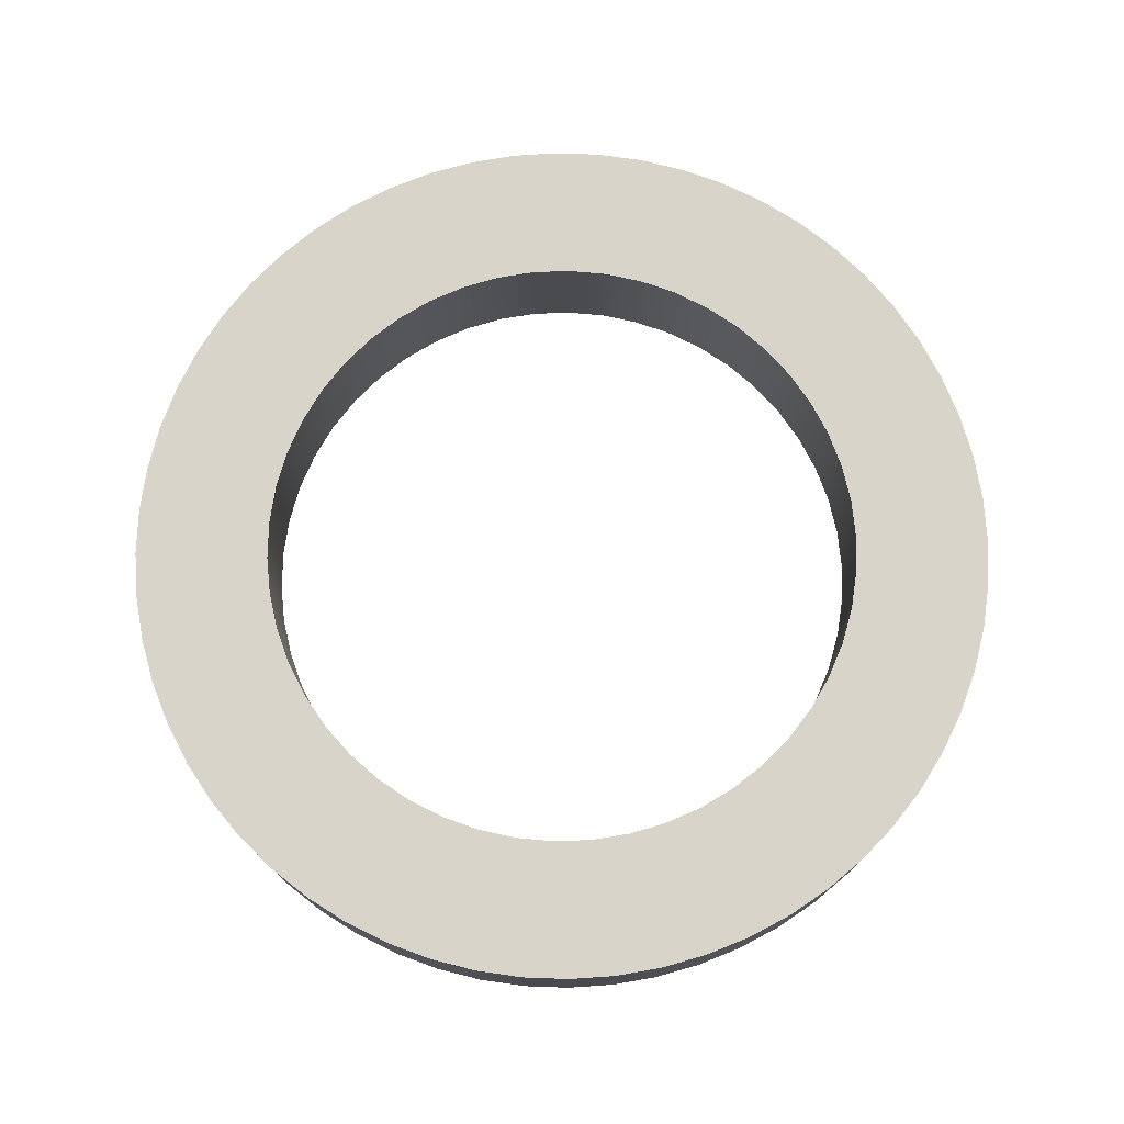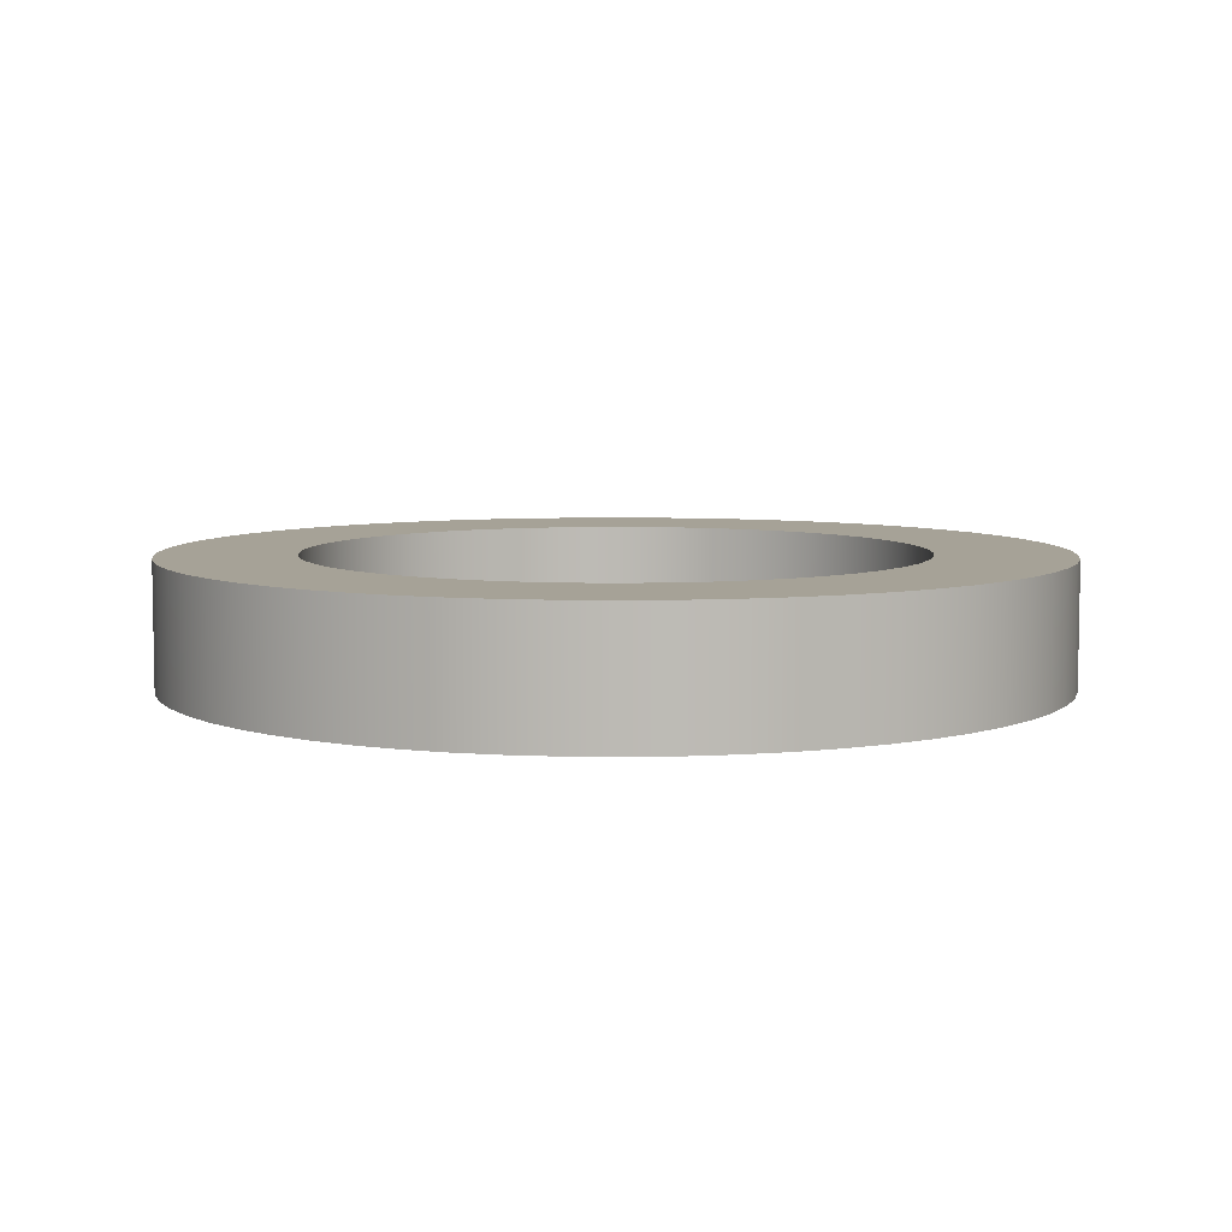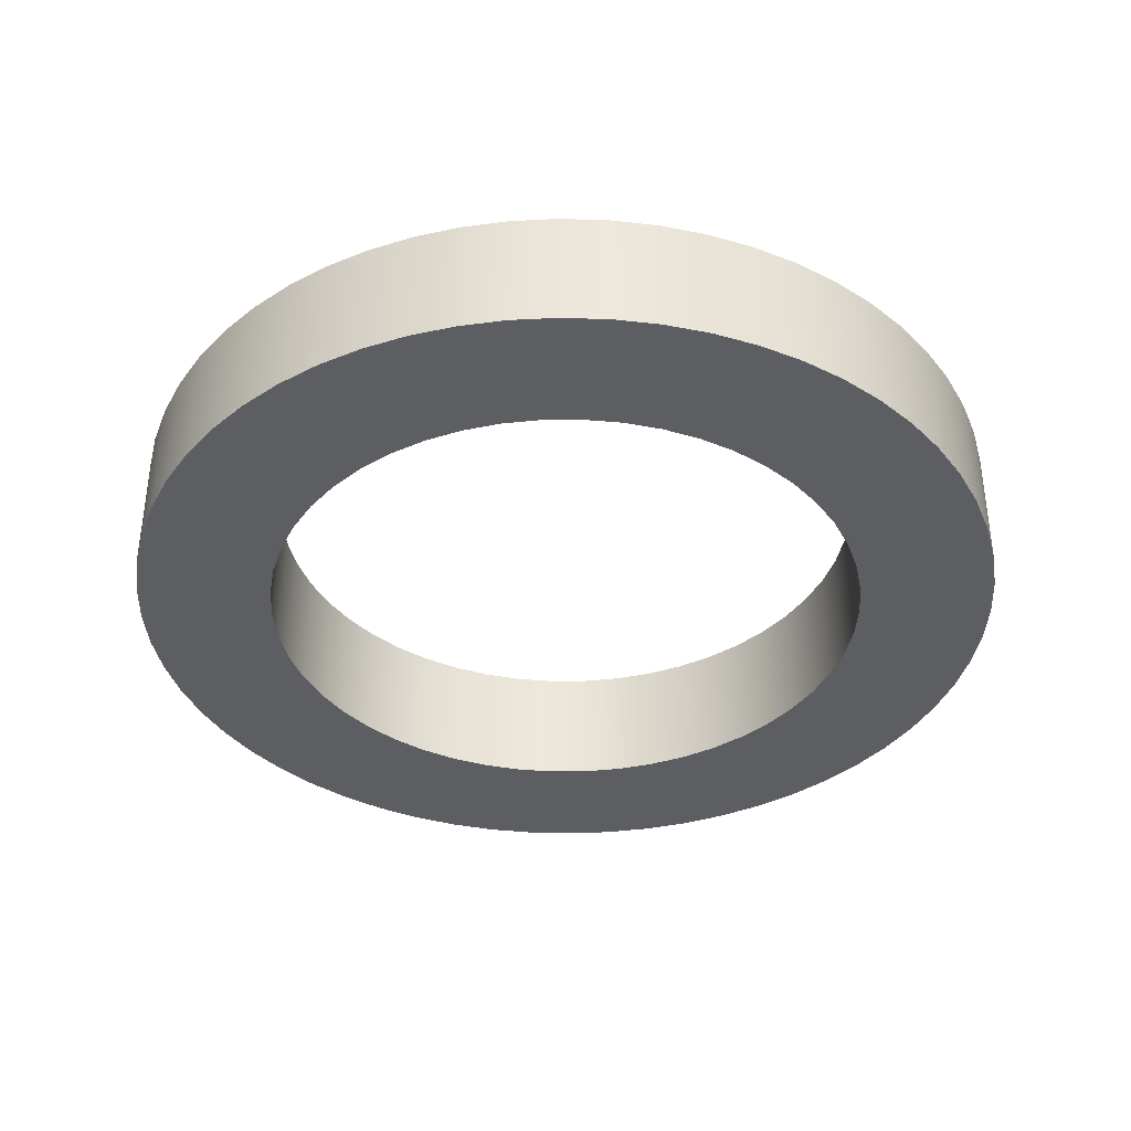
<metadata>
{"format":"obj","ext":"obj","renderer":"f3d","projection":"perspective","resolution":1024,"background":"white","views":[{"elev":75.6,"azim":113.1,"up":"+Y"},{"elev":6.5,"azim":53.1,"up":"+Y"},{"elev":-37.6,"azim":0.7,"up":"+Y"}]}
</metadata>
<code>
v -0.75 0.3085 9.185e-17
v -0.7441 0.3085 0.094
v -0.7264 0.3085 0.1865
v -0.6973 0.3085 0.2761
v -0.6572 0.3085 0.3613
v -0.6068 0.3085 0.4408
v -0.5467 0.3085 0.5134
v -0.4781 0.3085 0.5779
v -0.4019 0.3085 0.6332
v -0.3193 0.3085 0.6786
v -0.2318 0.3085 0.7133
v -0.1405 0.3085 0.7367
v -0.04709 0.3085 0.7485
v 0.04709 0.3085 0.7485
v 0.1405 0.3085 0.7367
v 0.2318 0.3085 0.7133
v 0.3193 0.3085 0.6786
v 0.4019 0.3085 0.6332
v 0.4781 0.3085 0.5779
v 0.5467 0.3085 0.5134
v 0.6068 0.3085 0.4408
v 0.6572 0.3085 0.3613
v 0.6973 0.3085 0.2761
v 0.7264 0.3085 0.1865
v 0.7441 0.3085 0.094
v 0.75 0.3085 3.331e-16
v 0.7441 0.3085 -0.094
v 0.7264 0.3085 -0.1865
v 0.6973 0.3085 -0.2761
v 0.6572 0.3085 -0.3613
v 0.6068 0.3085 -0.4408
v 0.5467 0.3085 -0.5134
v 0.4781 0.3085 -0.5779
v 0.4019 0.3085 -0.6332
v 0.3193 0.3085 -0.6786
v 0.2318 0.3085 -0.7133
v 0.1405 0.3085 -0.7367
v 0.04709 0.3085 -0.7485
v -0.04709 0.3085 -0.7485
v -0.1405 0.3085 -0.7367
v -0.2318 0.3085 -0.7133
v -0.3193 0.3085 -0.6786
v -0.4019 0.3085 -0.6332
v -0.4781 0.3085 -0.5779
v -0.5467 0.3085 -0.5134
v -0.6068 0.3085 -0.4408
v -0.6572 0.3085 -0.3613
v -0.6973 0.3085 -0.2761
v -0.7264 0.3085 -0.1865
v -0.7441 0.3085 -0.094
v -0.75 0 9.185e-17
v -0.7441 0 -0.094
v -0.7264 0 -0.1865
v -0.6973 0 -0.2761
v -0.6572 0 -0.3613
v -0.6068 0 -0.4408
v -0.5467 0 -0.5134
v -0.4781 0 -0.5779
v -0.4019 0 -0.6332
v -0.3193 0 -0.6786
v -0.2318 0 -0.7133
v -0.1405 0 -0.7367
v -0.04709 0 -0.7485
v 0.04709 0 -0.7485
v 0.1405 0 -0.7367
v 0.2318 0 -0.7133
v 0.3193 0 -0.6786
v 0.4019 0 -0.6332
v 0.4781 0 -0.5779
v 0.5467 0 -0.5134
v 0.6068 0 -0.4408
v 0.6572 0 -0.3613
v 0.6973 0 -0.2761
v 0.7264 0 -0.1865
v 0.7441 0 -0.094
v 0.75 0 3.331e-16
v 0.7441 0 0.094
v 0.7264 0 0.1865
v 0.6973 0 0.2761
v 0.6572 0 0.3613
v 0.6068 0 0.4408
v 0.5467 0 0.5134
v 0.4781 0 0.5779
v 0.4019 0 0.6332
v 0.3193 0 0.6786
v 0.2318 0 0.7133
v 0.1405 0 0.7367
v 0.04709 0 0.7485
v -0.04709 0 0.7485
v -0.1405 0 0.7367
v -0.2318 0 0.7133
v -0.3193 0 0.6786
v -0.4019 0 0.6332
v -0.4781 0 0.5779
v -0.5467 0 0.5134
v -0.6068 0 0.4408
v -0.6572 0 0.3613
v -0.6973 0 0.2761
v -0.7264 0 0.1865
v -0.7441 0 0.094
v -0.75 0.3085 9.185e-17
v -0.75 0 9.185e-17
v -1.085 0.3085 1.329e-16
v -1.079 0.3085 -0.1134
v -1.061 0.3085 -0.2256
v -1.032 0.3085 -0.3353
v -0.9912 0.3085 -0.4413
v -0.9396 0.3085 -0.5425
v -0.8778 0.3085 -0.6377
v -0.8063 0.3085 -0.726
v -0.726 0.3085 -0.8063
v -0.6377 0.3085 -0.8778
v -0.5425 0.3085 -0.9396
v -0.4413 0.3085 -0.9912
v -0.3353 0.3085 -1.032
v -0.2256 0.3085 -1.061
v -0.1134 0.3085 -1.079
v 6.644e-17 0.3085 -1.085
v 0.1134 0.3085 -1.079
v 0.2256 0.3085 -1.061
v 0.3353 0.3085 -1.032
v 0.4413 0.3085 -0.9912
v 0.5425 0.3085 -0.9396
v 0.6377 0.3085 -0.8778
v 0.726 0.3085 -0.8063
v 0.8063 0.3085 -0.726
v 0.8778 0.3085 -0.6377
v 0.9396 0.3085 -0.5425
v 0.9912 0.3085 -0.4413
v 1.032 0.3085 -0.3353
v 1.061 0.3085 -0.2256
v 1.079 0.3085 -0.1134
v 1.085 0.3085 0
v 1.079 0.3085 0.1134
v 1.061 0.3085 0.2256
v 1.032 0.3085 0.3353
v 0.9912 0.3085 0.4413
v 0.9396 0.3085 0.5425
v 0.8778 0.3085 0.6377
v 0.8063 0.3085 0.726
v 0.726 0.3085 0.8063
v 0.6377 0.3085 0.8778
v 0.5425 0.3085 0.9396
v 0.4413 0.3085 0.9912
v 0.3353 0.3085 1.032
v 0.2256 0.3085 1.061
v 0.1134 0.3085 1.079
v 6.644e-17 0.3085 1.085
v -0.1134 0.3085 1.079
v -0.2256 0.3085 1.061
v -0.3353 0.3085 1.032
v -0.4413 0.3085 0.9912
v -0.5425 0.3085 0.9396
v -0.6377 0.3085 0.8778
v -0.726 0.3085 0.8063
v -0.8063 0.3085 0.726
v -0.8778 0.3085 0.6377
v -0.9396 0.3085 0.5425
v -0.9912 0.3085 0.4413
v -1.032 0.3085 0.3353
v -1.061 0.3085 0.2256
v -1.079 0.3085 0.1134
v -1.085 0 1.329e-16
v -1.079 0 0.1134
v -1.061 0 0.2256
v -1.032 0 0.3353
v -0.9912 0 0.4413
v -0.9396 0 0.5425
v -0.8778 0 0.6377
v -0.8063 0 0.726
v -0.726 0 0.8063
v -0.6377 0 0.8778
v -0.5425 0 0.9396
v -0.4413 0 0.9912
v -0.3353 0 1.032
v -0.2256 0 1.061
v -0.1134 0 1.079
v 6.644e-17 0 1.085
v 0.1134 0 1.079
v 0.2256 0 1.061
v 0.3353 0 1.032
v 0.4413 0 0.9912
v 0.5425 0 0.9396
v 0.6377 0 0.8778
v 0.726 0 0.8063
v 0.8063 0 0.726
v 0.8778 0 0.6377
v 0.9396 0 0.5425
v 0.9912 0 0.4413
v 1.032 0 0.3353
v 1.061 0 0.2256
v 1.079 0 0.1134
v 1.085 0 0
v 1.079 0 -0.1134
v 1.061 0 -0.2256
v 1.032 0 -0.3353
v 0.9912 0 -0.4413
v 0.9396 0 -0.5425
v 0.8778 0 -0.6377
v 0.8063 0 -0.726
v 0.726 0 -0.8063
v 0.6377 0 -0.8778
v 0.5425 0 -0.9396
v 0.4413 0 -0.9912
v 0.3353 0 -1.032
v 0.2256 0 -1.061
v 0.1134 0 -1.079
v 6.644e-17 0 -1.085
v -0.1134 0 -1.079
v -0.2256 0 -1.061
v -0.3353 0 -1.032
v -0.4413 0 -0.9912
v -0.5425 0 -0.9396
v -0.6377 0 -0.8778
v -0.726 0 -0.8063
v -0.8063 0 -0.726
v -0.8778 0 -0.6377
v -0.9396 0 -0.5425
v -0.9912 0 -0.4413
v -1.032 0 -0.3353
v -1.061 0 -0.2256
v -1.079 0 -0.1134
v -1.085 0 1.329e-16
v -1.085 0.3085 1.329e-16
v -0.75 0.3085 9.185e-17
v -0.7441 0.3085 -0.094
v -0.7264 0.3085 -0.1865
v -0.6973 0.3085 -0.2761
v -0.6572 0.3085 -0.3613
v -0.6068 0.3085 -0.4408
v -0.5467 0.3085 -0.5134
v -0.4781 0.3085 -0.5779
v -0.4019 0.3085 -0.6332
v -0.3193 0.3085 -0.6786
v -0.2318 0.3085 -0.7133
v -0.1405 0.3085 -0.7367
v -0.04709 0.3085 -0.7485
v 0.04709 0.3085 -0.7485
v 0.1405 0.3085 -0.7367
v 0.2318 0.3085 -0.7133
v 0.3193 0.3085 -0.6786
v 0.4019 0.3085 -0.6332
v 0.4781 0.3085 -0.5779
v 0.5467 0.3085 -0.5134
v 0.6068 0.3085 -0.4408
v 0.6572 0.3085 -0.3613
v 0.6973 0.3085 -0.2761
v 0.7264 0.3085 -0.1865
v 0.7441 0.3085 -0.094
v 0.75 0.3085 3.331e-16
v 0.7441 0.3085 0.094
v 0.7264 0.3085 0.1865
v 0.6973 0.3085 0.2761
v 0.6572 0.3085 0.3613
v 0.6068 0.3085 0.4408
v 0.5467 0.3085 0.5134
v 0.4781 0.3085 0.5779
v 0.4019 0.3085 0.6332
v 0.3193 0.3085 0.6786
v 0.2318 0.3085 0.7133
v 0.1405 0.3085 0.7367
v 0.04709 0.3085 0.7485
v -0.04709 0.3085 0.7485
v -0.1405 0.3085 0.7367
v -0.2318 0.3085 0.7133
v -0.3193 0.3085 0.6786
v -0.4019 0.3085 0.6332
v -0.4781 0.3085 0.5779
v -0.5467 0.3085 0.5134
v -0.6068 0.3085 0.4408
v -0.6572 0.3085 0.3613
v -0.6973 0.3085 0.2761
v -0.7264 0.3085 0.1865
v -0.7441 0.3085 0.094
v -1.085 0.3085 1.329e-16
v -1.079 0.3085 0.1134
v -1.061 0.3085 0.2256
v -1.032 0.3085 0.3353
v -0.9912 0.3085 0.4413
v -0.9396 0.3085 0.5425
v -0.8778 0.3085 0.6377
v -0.8063 0.3085 0.726
v -0.726 0.3085 0.8063
v -0.6377 0.3085 0.8778
v -0.5425 0.3085 0.9396
v -0.4413 0.3085 0.9912
v -0.3353 0.3085 1.032
v -0.2256 0.3085 1.061
v -0.1134 0.3085 1.079
v 6.644e-17 0.3085 1.085
v 0.1134 0.3085 1.079
v 0.2256 0.3085 1.061
v 0.3353 0.3085 1.032
v 0.4413 0.3085 0.9912
v 0.5425 0.3085 0.9396
v 0.6377 0.3085 0.8778
v 0.726 0.3085 0.8063
v 0.8063 0.3085 0.726
v 0.8778 0.3085 0.6377
v 0.9396 0.3085 0.5425
v 0.9912 0.3085 0.4413
v 1.032 0.3085 0.3353
v 1.061 0.3085 0.2256
v 1.079 0.3085 0.1134
v 1.085 0.3085 0
v 1.079 0.3085 -0.1134
v 1.061 0.3085 -0.2256
v 1.032 0.3085 -0.3353
v 0.9912 0.3085 -0.4413
v 0.9396 0.3085 -0.5425
v 0.8778 0.3085 -0.6377
v 0.8063 0.3085 -0.726
v 0.726 0.3085 -0.8063
v 0.6377 0.3085 -0.8778
v 0.5425 0.3085 -0.9396
v 0.4413 0.3085 -0.9912
v 0.3353 0.3085 -1.032
v 0.2256 0.3085 -1.061
v 0.1134 0.3085 -1.079
v 6.644e-17 0.3085 -1.085
v -0.1134 0.3085 -1.079
v -0.2256 0.3085 -1.061
v -0.3353 0.3085 -1.032
v -0.4413 0.3085 -0.9912
v -0.5425 0.3085 -0.9396
v -0.6377 0.3085 -0.8778
v -0.726 0.3085 -0.8063
v -0.8063 0.3085 -0.726
v -0.8778 0.3085 -0.6377
v -0.9396 0.3085 -0.5425
v -0.9912 0.3085 -0.4413
v -1.032 0.3085 -0.3353
v -1.061 0.3085 -0.2256
v -1.079 0.3085 -0.1134
v -0.75 0 9.185e-17
v -0.7441 0 0.094
v -0.7264 0 0.1865
v -0.6973 0 0.2761
v -0.6572 0 0.3613
v -0.6068 0 0.4408
v -0.5467 0 0.5134
v -0.4781 0 0.5779
v -0.4019 0 0.6332
v -0.3193 0 0.6786
v -0.2318 0 0.7133
v -0.1405 0 0.7367
v -0.04709 0 0.7485
v 0.04709 0 0.7485
v 0.1405 0 0.7367
v 0.2318 0 0.7133
v 0.3193 0 0.6786
v 0.4019 0 0.6332
v 0.4781 0 0.5779
v 0.5467 0 0.5134
v 0.6068 0 0.4408
v 0.6572 0 0.3613
v 0.6973 0 0.2761
v 0.7264 0 0.1865
v 0.7441 0 0.094
v 0.75 0 3.331e-16
v 0.7441 0 -0.094
v 0.7264 0 -0.1865
v 0.6973 0 -0.2761
v 0.6572 0 -0.3613
v 0.6068 0 -0.4408
v 0.5467 0 -0.5134
v 0.4781 0 -0.5779
v 0.4019 0 -0.6332
v 0.3193 0 -0.6786
v 0.2318 0 -0.7133
v 0.1405 0 -0.7367
v 0.04709 0 -0.7485
v -0.04709 0 -0.7485
v -0.1405 0 -0.7367
v -0.2318 0 -0.7133
v -0.3193 0 -0.6786
v -0.4019 0 -0.6332
v -0.4781 0 -0.5779
v -0.5467 0 -0.5134
v -0.6068 0 -0.4408
v -0.6572 0 -0.3613
v -0.6973 0 -0.2761
v -0.7264 0 -0.1865
v -0.7441 0 -0.094
v -1.085 0 1.329e-16
v -1.079 0 -0.1134
v -1.061 0 -0.2256
v -1.032 0 -0.3353
v -0.9912 0 -0.4413
v -0.9396 0 -0.5425
v -0.8778 0 -0.6377
v -0.8063 0 -0.726
v -0.726 0 -0.8063
v -0.6377 0 -0.8778
v -0.5425 0 -0.9396
v -0.4413 0 -0.9912
v -0.3353 0 -1.032
v -0.2256 0 -1.061
v -0.1134 0 -1.079
v 6.644e-17 0 -1.085
v 0.1134 0 -1.079
v 0.2256 0 -1.061
v 0.3353 0 -1.032
v 0.4413 0 -0.9912
v 0.5425 0 -0.9396
v 0.6377 0 -0.8778
v 0.726 0 -0.8063
v 0.8063 0 -0.726
v 0.8778 0 -0.6377
v 0.9396 0 -0.5425
v 0.9912 0 -0.4413
v 1.032 0 -0.3353
v 1.061 0 -0.2256
v 1.079 0 -0.1134
v 1.085 0 0
v 1.079 0 0.1134
v 1.061 0 0.2256
v 1.032 0 0.3353
v 0.9912 0 0.4413
v 0.9396 0 0.5425
v 0.8778 0 0.6377
v 0.8063 0 0.726
v 0.726 0 0.8063
v 0.6377 0 0.8778
v 0.5425 0 0.9396
v 0.4413 0 0.9912
v 0.3353 0 1.032
v 0.2256 0 1.061
v 0.1134 0 1.079
v 6.644e-17 0 1.085
v -0.1134 0 1.079
v -0.2256 0 1.061
v -0.3353 0 1.032
v -0.4413 0 0.9912
v -0.5425 0 0.9396
v -0.6377 0 0.8778
v -0.726 0 0.8063
v -0.8063 0 0.726
v -0.8778 0 0.6377
v -0.9396 0 0.5425
v -0.9912 0 0.4413
v -1.032 0 0.3353
v -1.061 0 0.2256
v -1.079 0 0.1134
g 1b3d9b64-e2e6-11ea-b2ca-54bf646e7e1f
f 2 100 1
f 1 100 102
f 101 51 50
f 50 51 52
f 50 52 49
f 49 52 53
f 49 53 48
f 48 53 54
f 48 54 47
f 47 54 55
f 47 55 46
f 46 55 56
f 46 56 45
f 45 56 57
f 45 57 44
f 44 57 58
f 44 58 43
f 43 58 59
f 43 59 42
f 42 59 60
f 42 60 41
f 41 60 61
f 41 61 40
f 40 61 62
f 40 62 39
f 39 62 63
f 39 63 38
f 38 63 64
f 38 64 37
f 37 64 65
f 37 65 36
f 36 65 66
f 36 66 35
f 35 66 67
f 35 67 34
f 34 67 68
f 34 68 33
f 33 68 69
f 33 69 32
f 32 69 70
f 32 70 31
f 31 70 71
f 31 71 30
f 30 71 72
f 30 72 29
f 29 72 73
f 29 73 28
f 28 73 74
f 28 74 27
f 27 74 75
f 27 75 26
f 26 75 76
f 26 76 25
f 25 76 77
f 25 77 24
f 24 77 78
f 24 78 23
f 23 78 79
f 23 79 22
f 22 79 80
f 22 80 21
f 21 80 81
f 21 81 20
f 20 81 82
f 20 82 19
f 19 82 83
f 19 83 18
f 18 83 84
f 18 84 17
f 17 84 85
f 17 85 16
f 16 85 86
f 16 86 15
f 15 86 87
f 15 87 14
f 14 87 88
f 14 88 13
f 13 88 89
f 13 89 12
f 12 89 90
f 12 90 11
f 11 90 91
f 11 91 10
f 10 91 92
f 10 92 9
f 9 92 93
f 9 93 8
f 8 93 94
f 8 94 7
f 7 94 95
f 7 95 6
f 6 95 96
f 6 96 5
f 5 96 97
f 5 97 4
f 4 97 98
f 4 98 3
f 3 98 99
f 3 99 2
f 2 99 100
g 1b43b592-e2e6-11ea-b226-54bf646e7e1f
f 104 222 103
f 103 222 223
f 224 163 162
f 162 163 164
f 162 164 161
f 161 164 165
f 161 165 160
f 160 165 166
f 160 166 159
f 159 166 167
f 159 167 158
f 158 167 168
f 158 168 157
f 157 168 169
f 157 169 156
f 156 169 170
f 156 170 155
f 155 170 171
f 155 171 154
f 154 171 172
f 154 172 153
f 153 172 173
f 153 173 152
f 152 173 174
f 152 174 151
f 151 174 175
f 151 175 150
f 150 175 176
f 150 176 149
f 149 176 177
f 149 177 148
f 148 177 178
f 148 178 147
f 147 178 179
f 147 179 146
f 146 179 180
f 146 180 145
f 145 180 181
f 145 181 144
f 144 181 182
f 144 182 143
f 143 182 183
f 143 183 142
f 142 183 184
f 142 184 141
f 141 184 185
f 141 185 140
f 140 185 186
f 140 186 139
f 139 186 187
f 139 187 138
f 138 187 188
f 138 188 137
f 137 188 189
f 137 189 136
f 136 189 190
f 136 190 135
f 135 190 191
f 135 191 134
f 134 191 192
f 134 192 133
f 133 192 193
f 133 193 132
f 132 193 194
f 132 194 131
f 131 194 195
f 131 195 130
f 130 195 196
f 130 196 129
f 129 196 197
f 129 197 128
f 128 197 198
f 128 198 127
f 127 198 199
f 127 199 126
f 126 199 200
f 126 200 125
f 125 200 201
f 125 201 124
f 124 201 202
f 124 202 123
f 123 202 203
f 123 203 122
f 122 203 204
f 122 204 121
f 121 204 205
f 121 205 120
f 120 205 206
f 120 206 119
f 119 206 207
f 119 207 118
f 118 207 208
f 118 208 117
f 117 208 209
f 117 209 116
f 116 209 210
f 116 210 115
f 115 210 211
f 115 211 114
f 114 211 212
f 114 212 113
f 113 212 213
f 113 213 112
f 112 213 214
f 112 214 111
f 111 214 215
f 111 215 110
f 110 215 216
f 110 216 109
f 109 216 217
f 109 217 108
f 108 217 218
f 108 218 107
f 107 218 219
f 107 219 106
f 106 219 220
f 106 220 105
f 105 220 221
f 105 221 104
f 104 221 222
g 1b49cfd2-e2e6-11ea-b322-54bf646e7e1f
f 226 334 225
f 225 334 275
f 225 275 276
f 334 226 333
f 333 226 227
f 333 227 332
f 332 227 228
f 332 228 331
f 331 228 229
f 331 229 330
f 330 229 230
f 330 230 329
f 329 230 328
f 328 230 231
f 328 231 327
f 327 231 232
f 327 232 326
f 326 232 233
f 326 233 325
f 325 233 234
f 325 234 324
f 324 234 235
f 324 235 323
f 323 235 322
f 322 235 236
f 322 236 321
f 321 236 237
f 321 237 320
f 320 237 238
f 320 238 319
f 319 238 239
f 319 239 318
f 318 239 240
f 318 240 317
f 317 240 316
f 316 240 241
f 316 241 315
f 315 241 242
f 315 242 314
f 314 242 243
f 314 243 313
f 313 243 244
f 313 244 312
f 312 244 245
f 312 245 311
f 311 245 310
f 310 245 246
f 310 246 309
f 309 246 247
f 309 247 308
f 308 247 248
f 308 248 307
f 307 248 249
f 307 249 306
f 306 249 250
f 306 250 305
f 305 250 304
f 304 250 251
f 304 251 303
f 303 251 252
f 303 252 302
f 302 252 253
f 302 253 301
f 301 253 254
f 301 254 300
f 300 254 255
f 300 255 299
f 299 255 298
f 298 255 256
f 298 256 297
f 297 256 257
f 297 257 296
f 296 257 258
f 296 258 295
f 295 258 259
f 295 259 294
f 294 259 260
f 294 260 293
f 293 260 292
f 292 260 261
f 292 261 291
f 291 261 262
f 291 262 290
f 290 262 263
f 290 263 289
f 289 263 264
f 289 264 288
f 288 264 265
f 288 265 287
f 287 265 286
f 286 265 266
f 286 266 285
f 285 266 267
f 285 267 284
f 284 267 268
f 284 268 283
f 283 268 269
f 283 269 282
f 282 269 270
f 282 270 281
f 281 270 280
f 280 270 271
f 280 271 279
f 279 271 272
f 279 272 278
f 278 272 273
f 278 273 277
f 277 273 274
f 277 274 276
f 276 274 225
g 1b501150-e2e6-11ea-95a1-54bf646e7e1f
f 336 444 335
f 335 444 385
f 335 385 386
f 444 336 443
f 443 336 337
f 443 337 442
f 442 337 338
f 442 338 441
f 441 338 339
f 441 339 440
f 440 339 340
f 440 340 439
f 439 340 438
f 438 340 341
f 438 341 437
f 437 341 342
f 437 342 436
f 436 342 343
f 436 343 435
f 435 343 344
f 435 344 434
f 434 344 345
f 434 345 433
f 433 345 432
f 432 345 346
f 432 346 431
f 431 346 347
f 431 347 430
f 430 347 348
f 430 348 429
f 429 348 349
f 429 349 428
f 428 349 350
f 428 350 427
f 427 350 426
f 426 350 351
f 426 351 425
f 425 351 352
f 425 352 424
f 424 352 353
f 424 353 423
f 423 353 354
f 423 354 422
f 422 354 355
f 422 355 421
f 421 355 420
f 420 355 356
f 420 356 419
f 419 356 357
f 419 357 418
f 418 357 358
f 418 358 417
f 417 358 359
f 417 359 416
f 416 359 360
f 416 360 415
f 415 360 414
f 414 360 361
f 414 361 413
f 413 361 362
f 413 362 412
f 412 362 363
f 412 363 411
f 411 363 364
f 411 364 410
f 410 364 365
f 410 365 409
f 409 365 408
f 408 365 366
f 408 366 407
f 407 366 367
f 407 367 406
f 406 367 368
f 406 368 405
f 405 368 369
f 405 369 404
f 404 369 370
f 404 370 403
f 403 370 402
f 402 370 371
f 402 371 401
f 401 371 372
f 401 372 400
f 400 372 373
f 400 373 399
f 399 373 374
f 399 374 398
f 398 374 375
f 398 375 397
f 397 375 396
f 396 375 376
f 396 376 395
f 395 376 377
f 395 377 394
f 394 377 378
f 394 378 393
f 393 378 379
f 393 379 392
f 392 379 380
f 392 380 391
f 391 380 390
f 390 380 381
f 390 381 389
f 389 381 382
f 389 382 388
f 388 382 383
f 388 383 387
f 387 383 384
f 387 384 386
f 386 384 335

</code>
